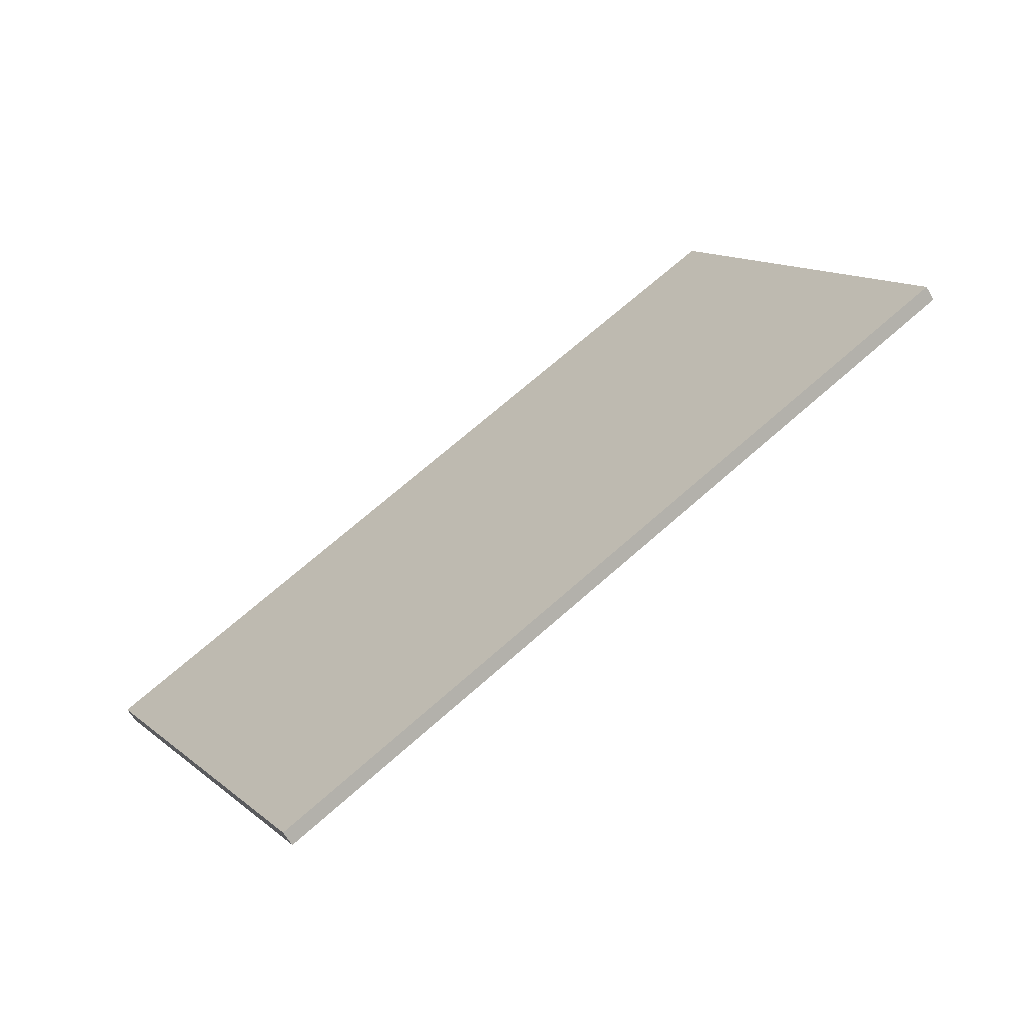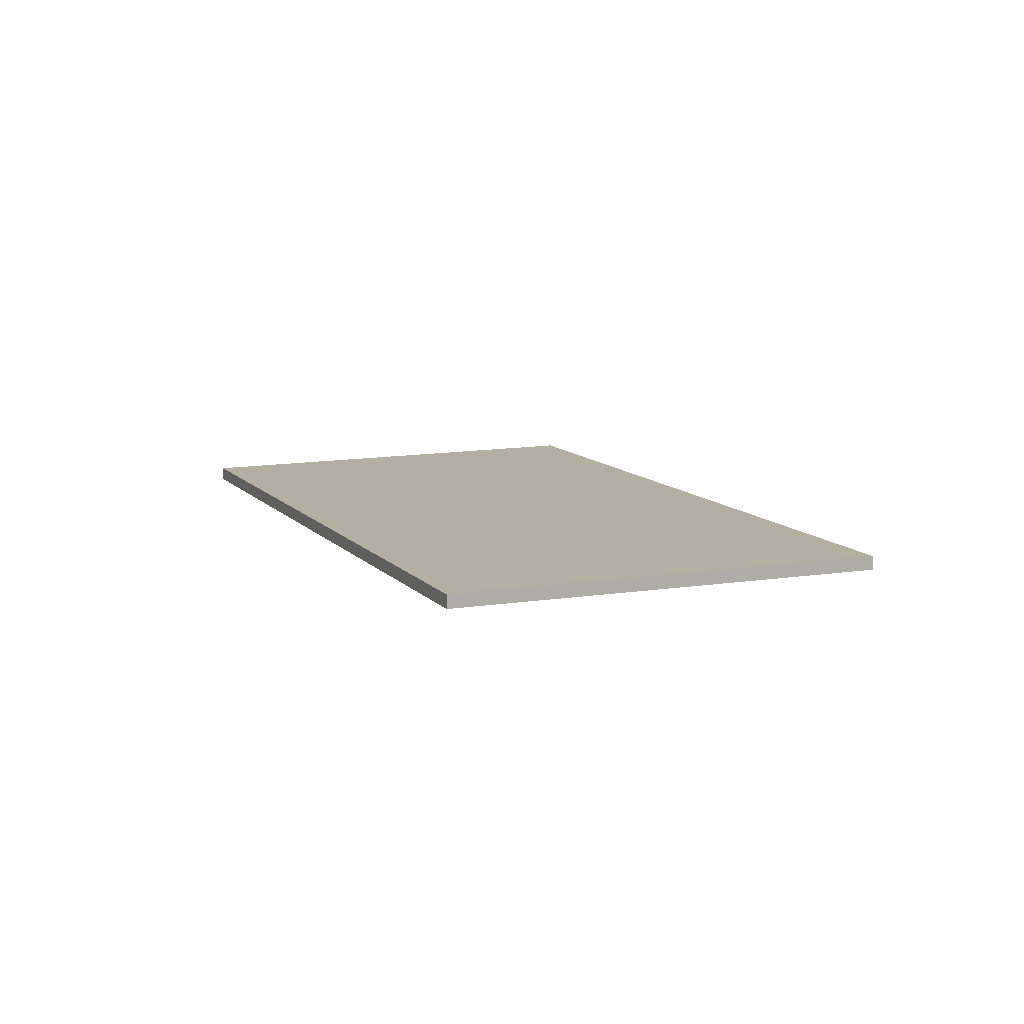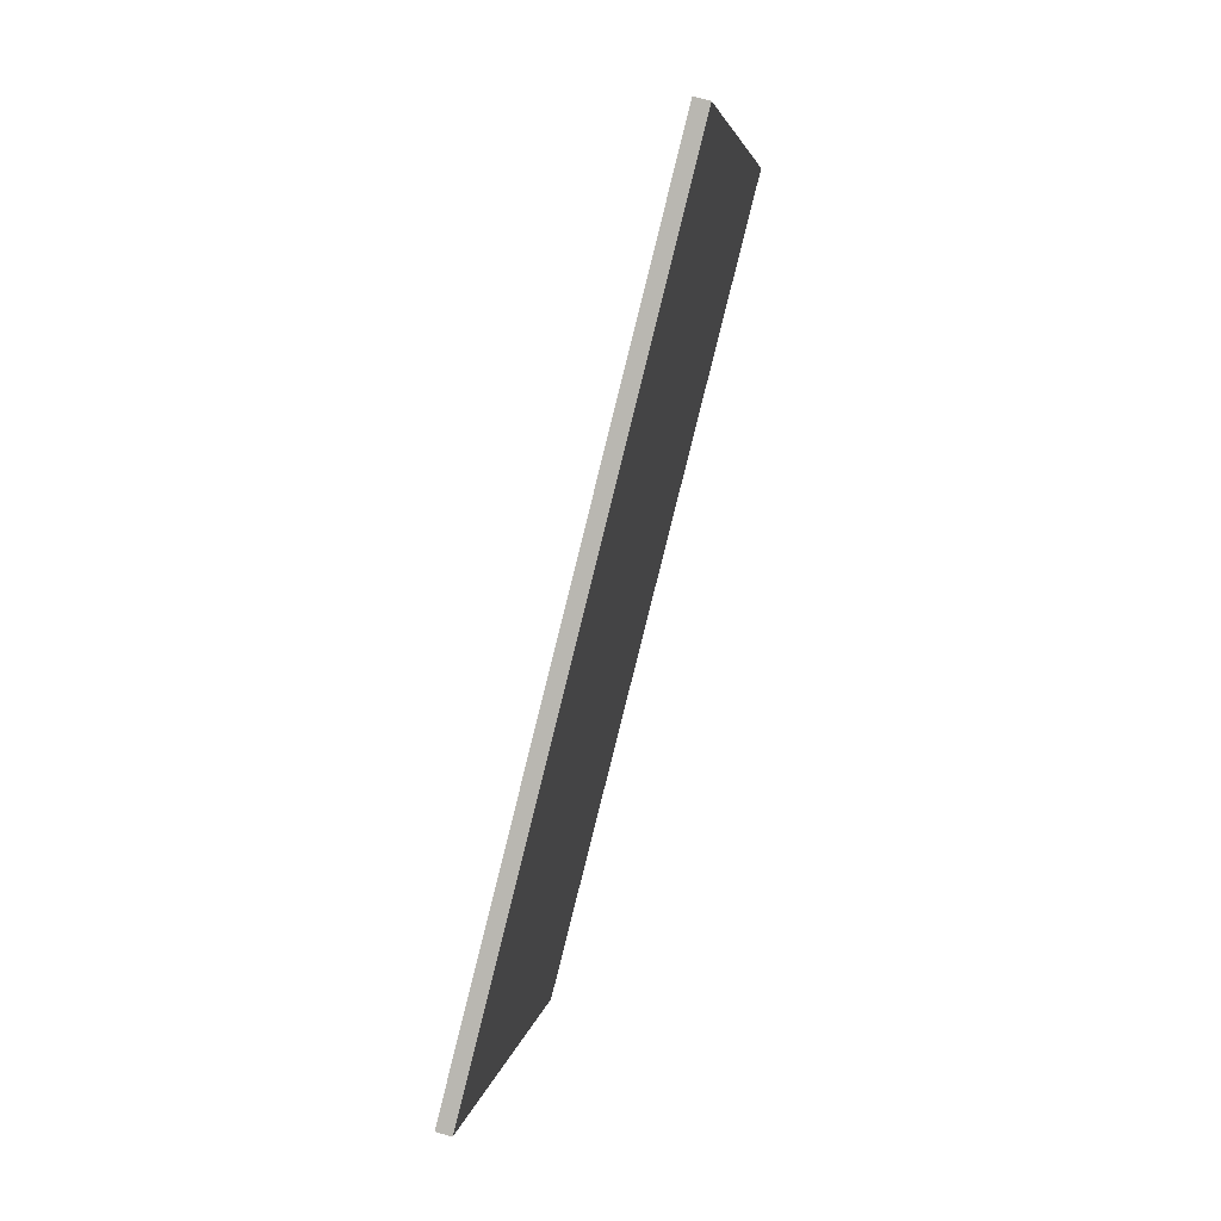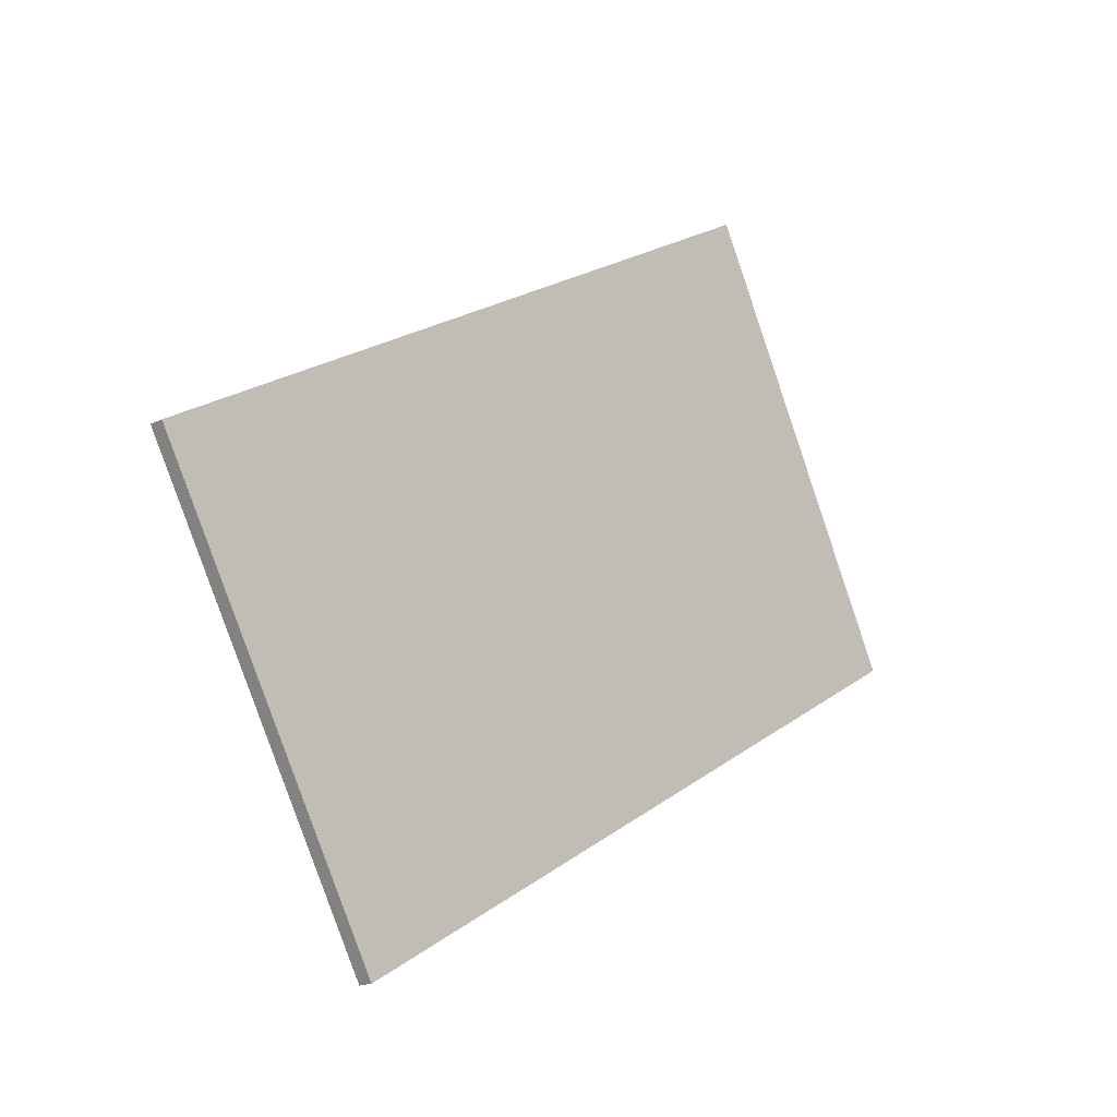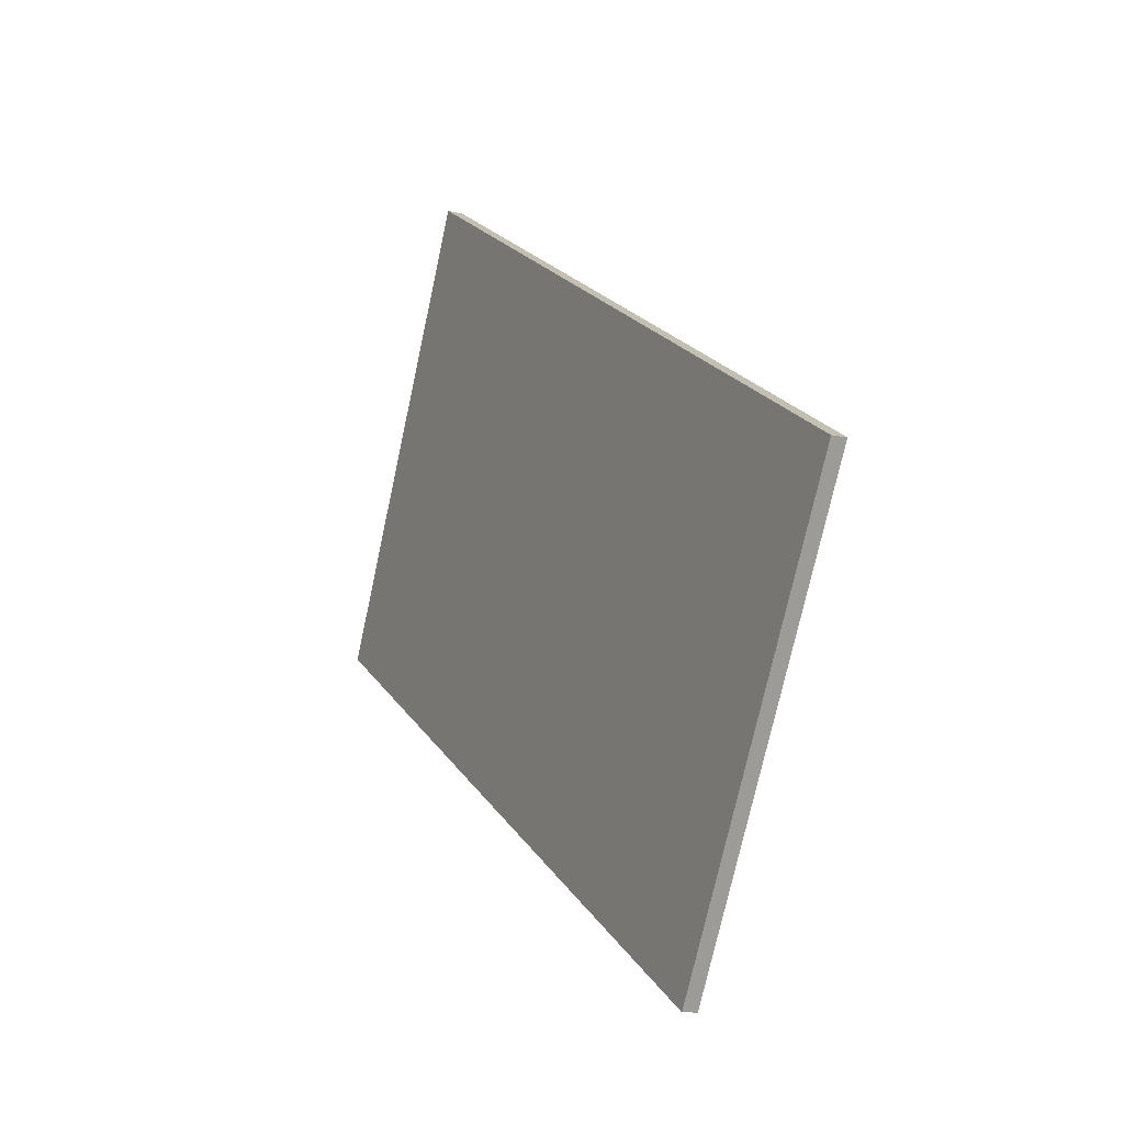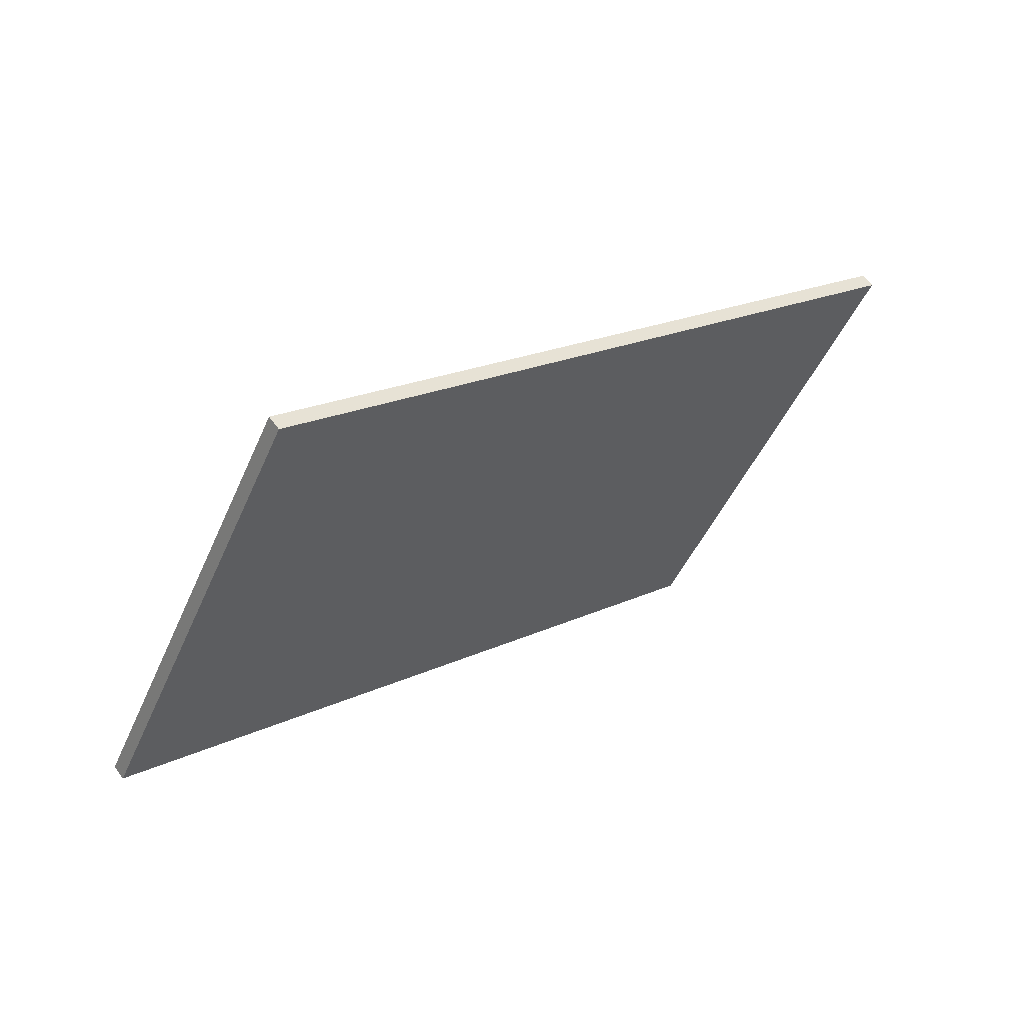
<metadata>
{"format":"obj","ext":"obj","renderer":"f3d","projection":"perspective","resolution":1024,"background":"white","views":[{"elev":-64.6,"azim":-149.1,"up":"+Z"},{"elev":11.1,"azim":-84.0,"up":"+Y"},{"elev":66.6,"azim":106.2,"up":"+Z"},{"elev":-17.8,"azim":133.7,"up":"+Z"},{"elev":-12.4,"azim":63.0,"up":"+Z"},{"elev":61.4,"azim":-36.2,"up":"+Z"}]}
</metadata>
<code>
v -6.56 0 11.24
v -12.57 0 -0.433
v 12.57 0 0.185
v 6.131 0 -11.24
v -6.56 0.4 11.24
v 12.57 0.4 0.185
v 6.131 0.4 -11.24
v -12.57 0.4 -0.433
g CityEngineMaterial
f 3 1 2 4
f 5 6 7 8
f 1 3 6 5
f 3 4 7 6
f 4 2 8 7
f 2 1 5 8

</code>
